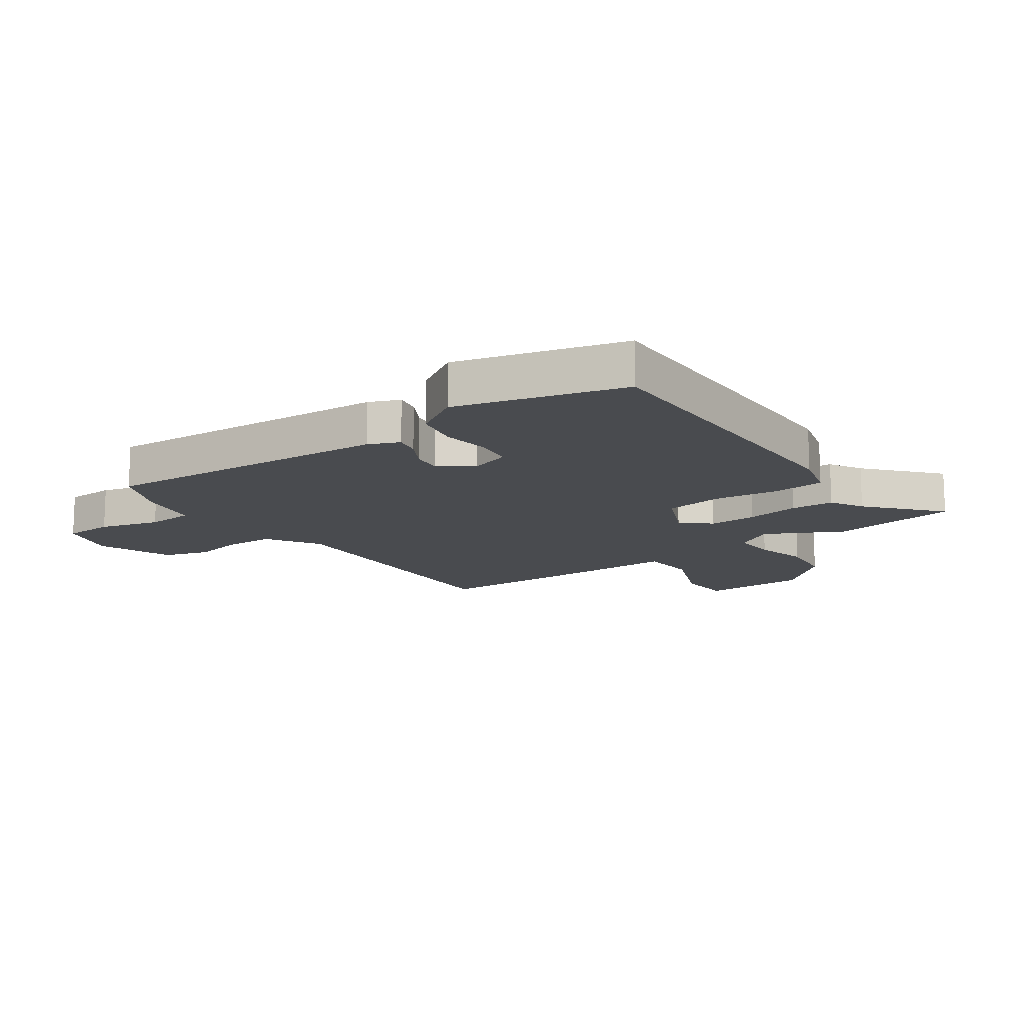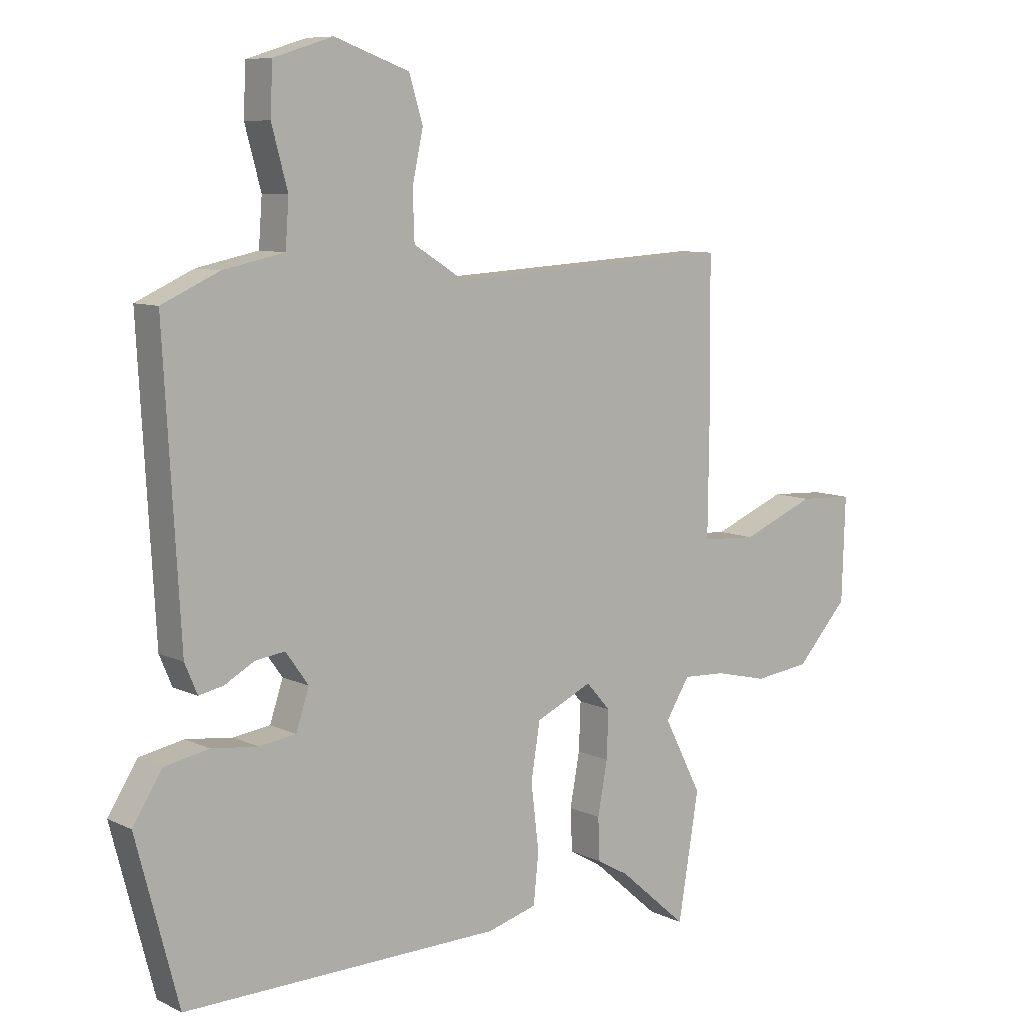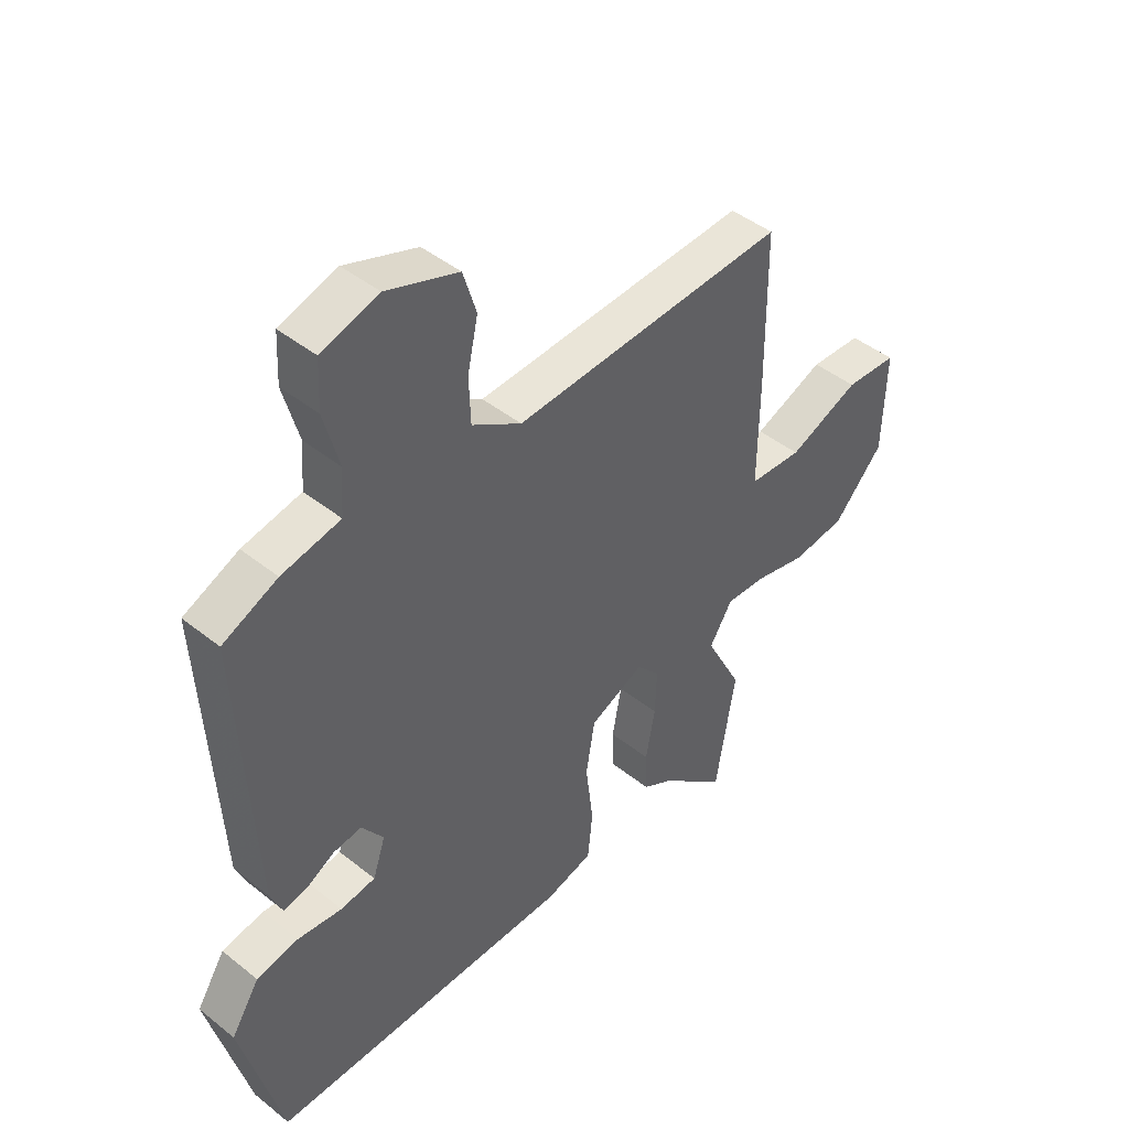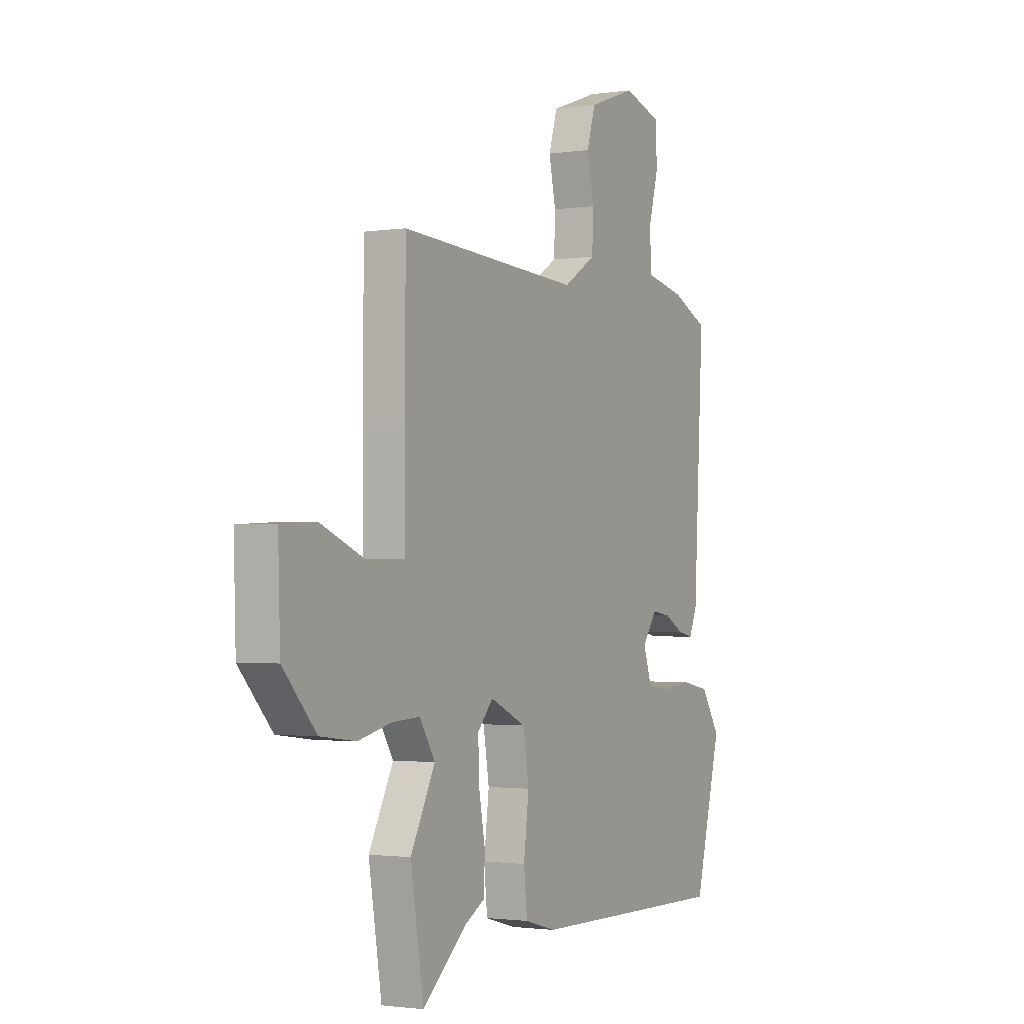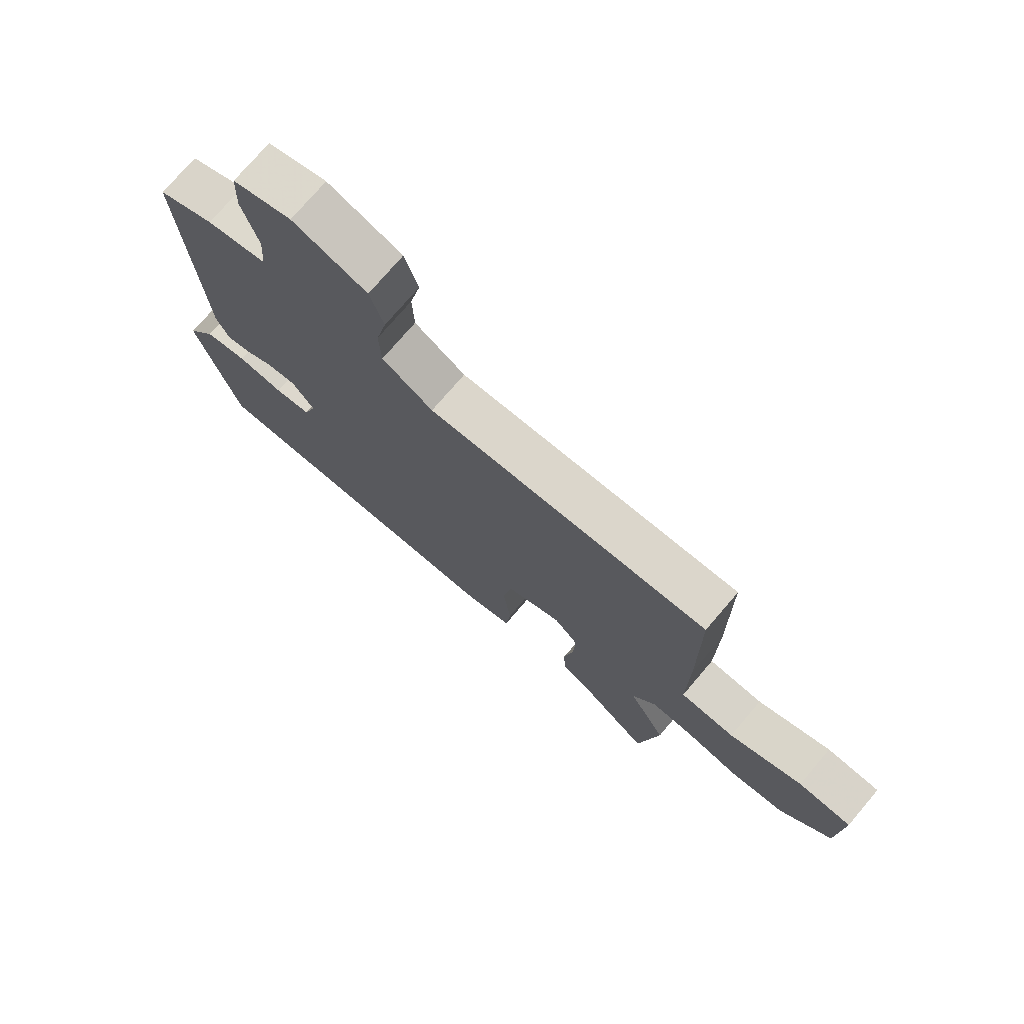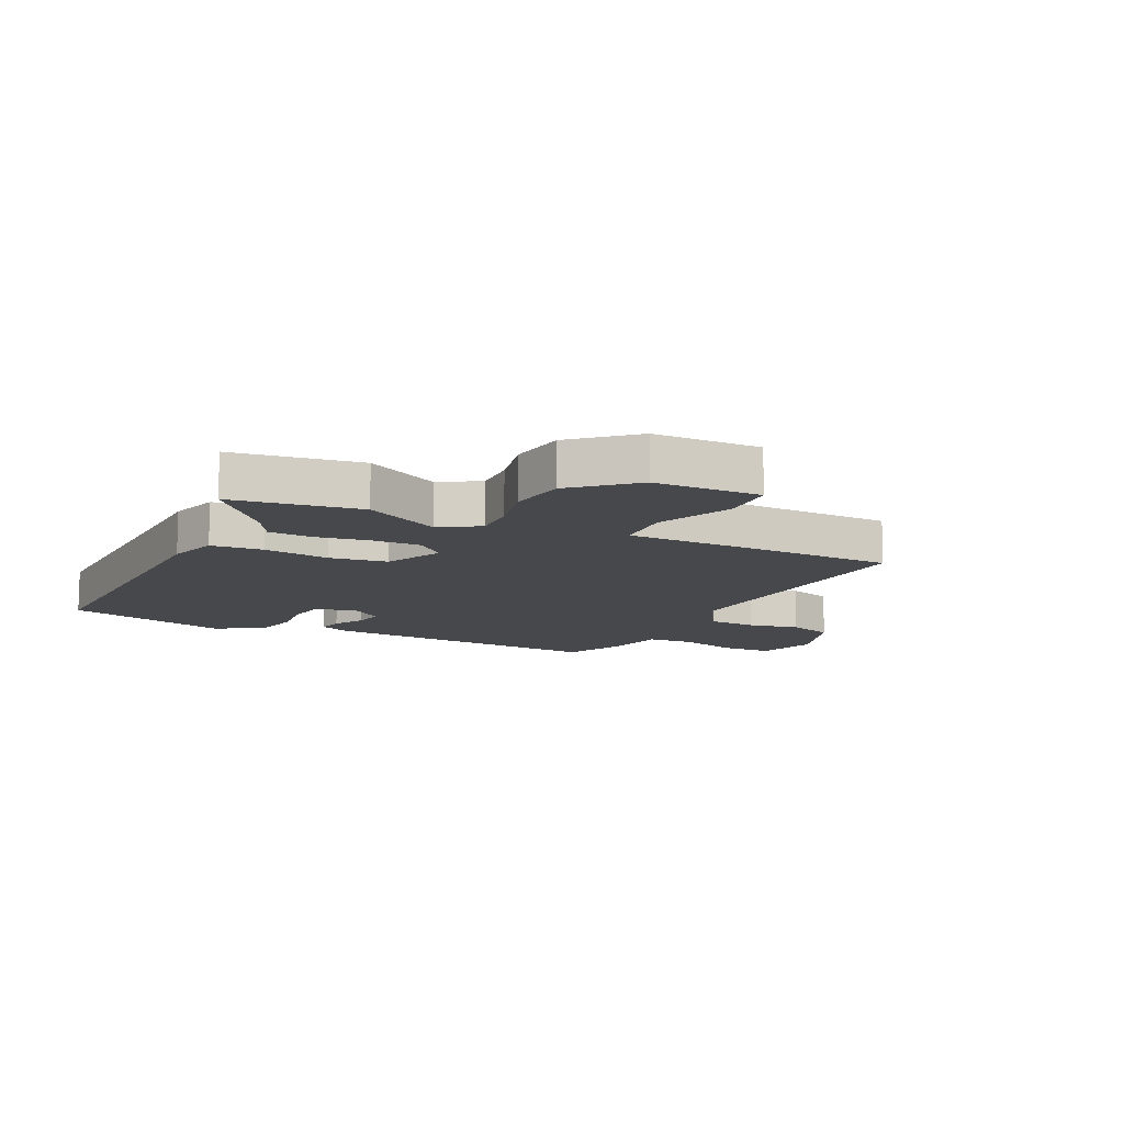
<metadata>
{"format":"obj","ext":"obj","renderer":"f3d","projection":"perspective","resolution":1024,"background":"white","views":[{"elev":-13.9,"azim":125.2,"up":"+Y"},{"elev":8.6,"azim":141.8,"up":"+Z"},{"elev":44.6,"azim":132.9,"up":"+Z"},{"elev":-1.8,"azim":-61.5,"up":"+Z"},{"elev":74.9,"azim":-139.5,"up":"+Z"},{"elev":-11.6,"azim":-116.9,"up":"+Y"}]}
</metadata>
<code>
v 0.475 0.07 -0.553
v -0.083 0.07 -0.545
v -0.17 0.07 -0.521
v -0.179 0.07 -0.433
v -0.165 0.07 -0.319
v -0.181 0.07 -0.221
v -0.28 0.07 -0.176
v -0.323 0.07 -0.224
v -0.32 0.07 -0.307
v -0.303 0.07 -0.399
v -0.306 0.07 -0.473
v -0.362 0.07 -0.505
v -0.482 0.07 -0.61
v -0.518 0.07 -0.391
v -0.451 0.07 -0.261
v -0.493 0.07 -0.194
v -0.568 0.07 -0.198
v -0.661 0.07 -0.22
v -0.759 0.07 -0.208
v -0.85 0.07 -0.109
v -0.856 0.07 0.073
v -0.761 0.07 0.078
v -0.631 0.07 0.025
v -0.534 0.07 0.031
v -0.536 0.07 0.217
v -0.534 0.07 0.5
v -0.034 0.07 0.473
v 0.056 0.07 0.529
v 0.059 0.07 0.612
v 0.04 0.07 0.701
v 0.064 0.07 0.779
v 0.195 0.07 0.826
v 0.299 0.07 0.794
v 0.303 0.07 0.708
v 0.275 0.07 0.605
v 0.281 0.07 0.524
v 0.388 0.07 0.502
v 0.488 0.07 0.457
v 0.46 0.07 -0.043
v 0.438 0.07 -0.095
v 0.395 0.07 -0.086
v 0.343 0.07 -0.057
v 0.291 0.07 -0.05
v 0.251 0.07 -0.106
v 0.274 0.07 -0.175
v 0.338 0.07 -0.184
v 0.42 0.07 -0.174
v 0.497 0.07 -0.189
v 0.549 0.07 -0.27
v 0.475 0 -0.553
v -0.083 0 -0.545
v -0.17 0 -0.521
v -0.179 0 -0.433
v -0.165 0 -0.319
v -0.181 0 -0.221
v -0.28 0 -0.176
v -0.323 0 -0.224
v -0.32 0 -0.307
v -0.303 0 -0.399
v -0.306 0 -0.473
v -0.362 0 -0.505
v -0.482 0 -0.61
v -0.518 0 -0.391
v -0.451 0 -0.261
v -0.493 0 -0.194
v -0.568 0 -0.198
v -0.661 0 -0.22
v -0.759 0 -0.208
v -0.85 0 -0.109
v -0.856 0 0.073
v -0.761 0 0.078
v -0.631 0 0.025
v -0.534 0 0.031
v -0.536 0 0.217
v -0.534 0 0.5
v -0.034 0 0.473
v 0.056 0 0.529
v 0.059 0 0.612
v 0.04 0 0.701
v 0.064 0 0.779
v 0.195 0 0.826
v 0.299 0 0.794
v 0.303 0 0.708
v 0.275 0 0.605
v 0.281 0 0.524
v 0.388 0 0.502
v 0.488 0 0.457
v 0.46 0 -0.043
v 0.438 0 -0.095
v 0.395 0 -0.086
v 0.343 0 -0.057
v 0.291 0 -0.05
v 0.251 0 -0.106
v 0.274 0 -0.175
v 0.338 0 -0.184
v 0.42 0 -0.174
v 0.497 0 -0.189
v 0.549 0 -0.27
f 3 4 5
f 2 3 5
f 1 2 5
f 49 1 5
f 48 49 5
f 47 48 5
f 46 47 5
f 45 46 5 6
f 44 45 6 7
f 43 44 7
f 40 41 42
f 39 40 42
f 38 39 42
f 37 38 42
f 36 37 42
f 36 42 43
f 35 36 43 7
f 33 34 35
f 32 33 35
f 31 32 35
f 30 31 35
f 29 30 35
f 28 29 35
f 35 7 8
f 28 35 8
f 27 28 8
f 26 27 8
f 25 26 8
f 24 25 8
f 21 22 23
f 20 21 23
f 19 20 23
f 18 19 23
f 17 18 23
f 16 17 23 24
f 24 8 9
f 16 24 9
f 15 16 9
f 15 9 10
f 14 15 10
f 13 14 10
f 12 13 10
f 10 11 12
f 54 53 52
f 54 52 51
f 54 51 50
f 54 50 98
f 54 98 97
f 54 97 96
f 54 96 95
f 55 54 95 94
f 56 55 94 93
f 56 93 92
f 91 90 89
f 91 89 88
f 91 88 87
f 91 87 86
f 91 86 85
f 92 91 85
f 56 92 85 84
f 84 83 82
f 84 82 81
f 84 81 80
f 84 80 79
f 84 79 78
f 84 78 77
f 57 56 84
f 57 84 77
f 57 77 76
f 57 76 75
f 57 75 74
f 57 74 73
f 72 71 70
f 72 70 69
f 72 69 68
f 72 68 67
f 72 67 66
f 73 72 66 65
f 58 57 73
f 58 73 65
f 58 65 64
f 59 58 64
f 59 64 63
f 59 63 62
f 59 62 61
f 61 60 59
f 1 50 51 2
f 2 51 52 3
f 3 52 53 4
f 4 53 54 5
f 5 54 55 6
f 6 55 56 7
f 7 56 57 8
f 8 57 58 9
f 9 58 59 10
f 10 59 60 11
f 11 60 61 12
f 12 61 62 13
f 13 62 63 14
f 14 63 64 15
f 15 64 65 16
f 16 65 66 17
f 17 66 67 18
f 18 67 68 19
f 19 68 69 20
f 20 69 70 21
f 21 70 71 22
f 22 71 72 23
f 23 72 73 24
f 24 73 74 25
f 25 74 75 26
f 26 75 76 27
f 27 76 77 28
f 28 77 78 29
f 29 78 79 30
f 30 79 80 31
f 31 80 81 32
f 32 81 82 33
f 33 82 83 34
f 34 83 84 35
f 35 84 85 36
f 36 85 86 37
f 37 86 87 38
f 38 87 88 39
f 39 88 89 40
f 40 89 90 41
f 41 90 91 42
f 42 91 92 43
f 43 92 93 44
f 44 93 94 45
f 45 94 95 46
f 46 95 96 47
f 47 96 97 48
f 48 97 98 49
f 49 98 50 1

</code>
